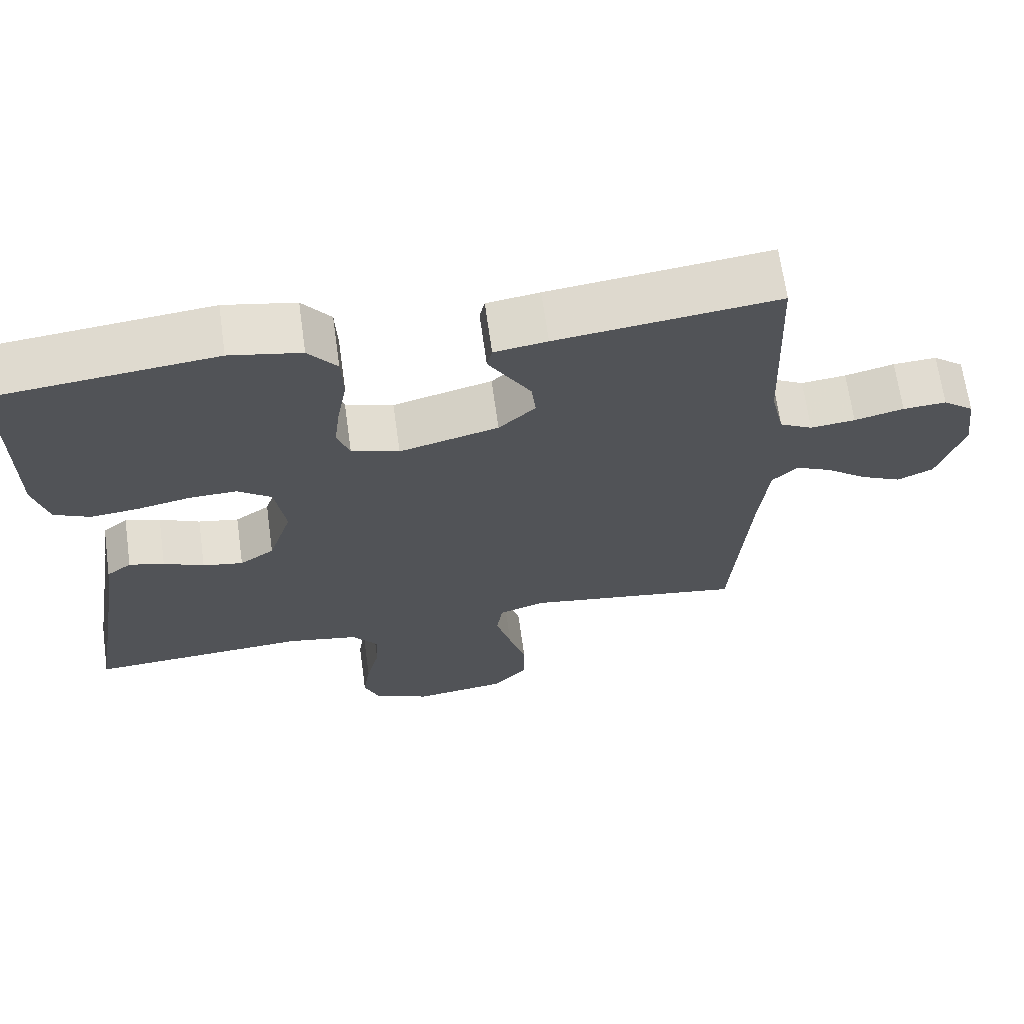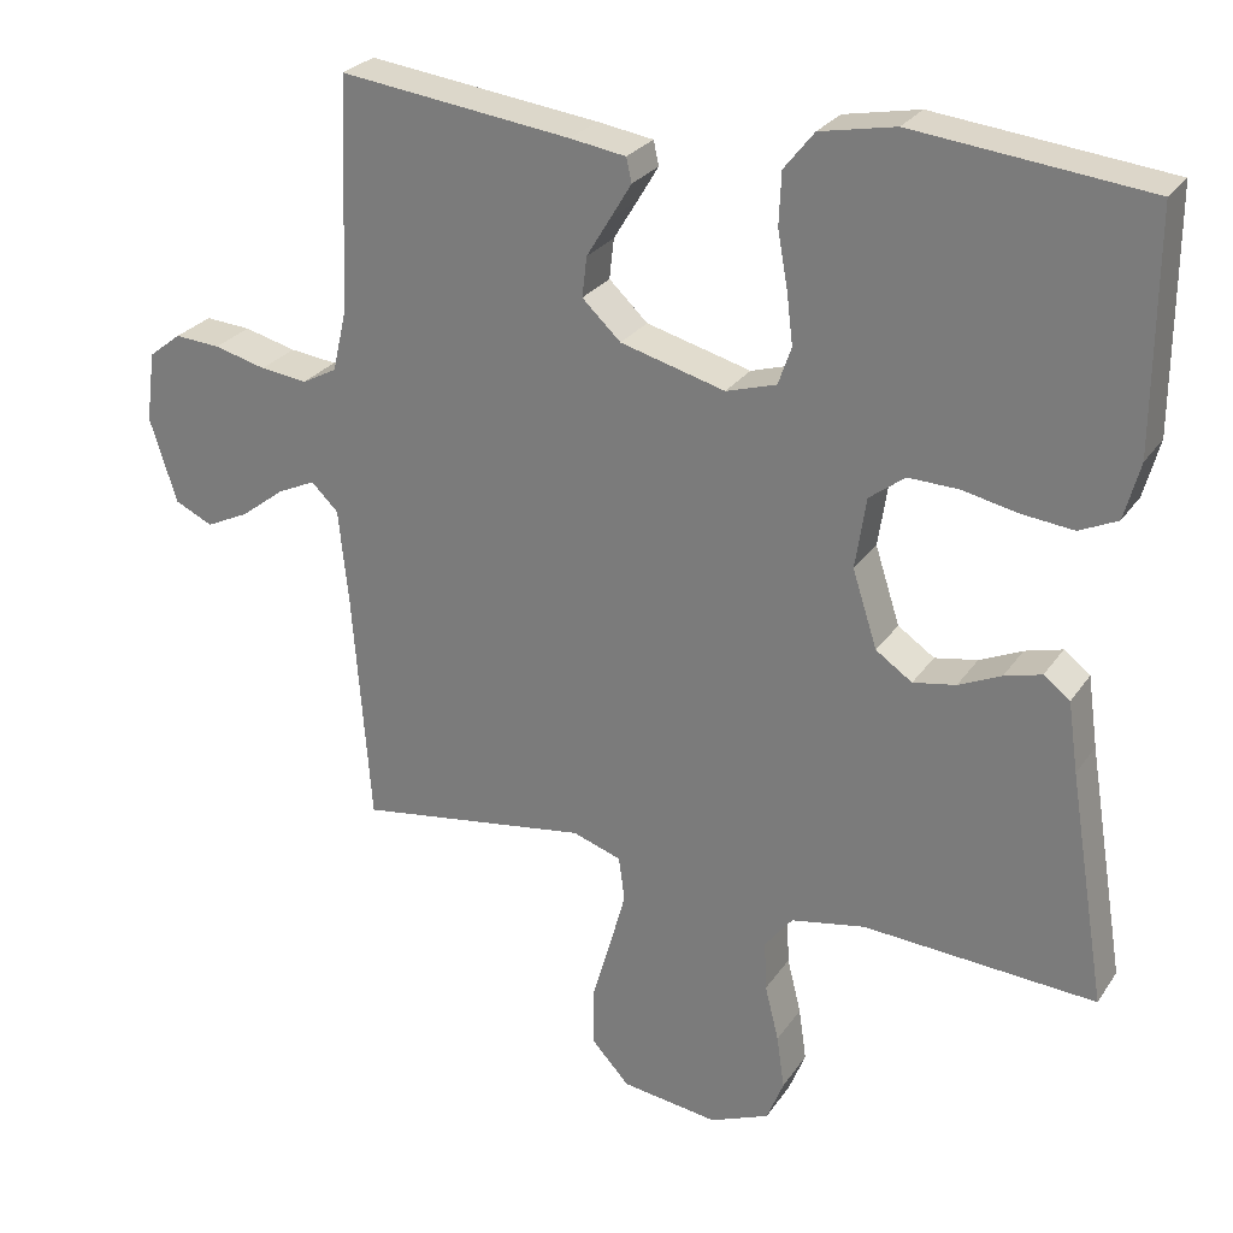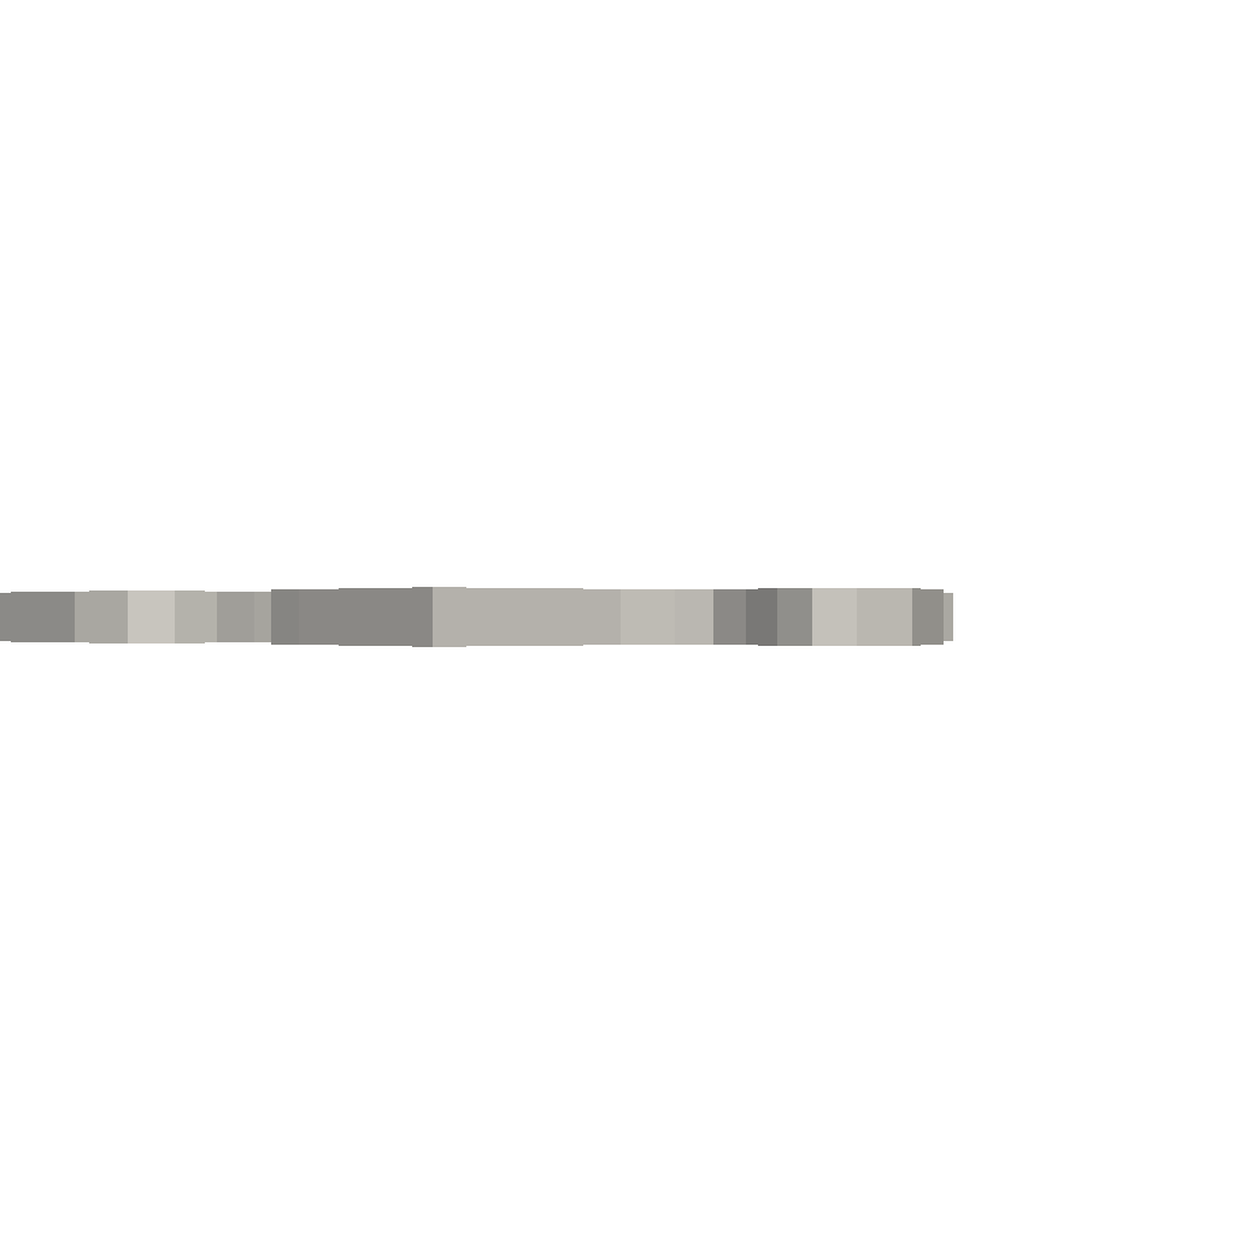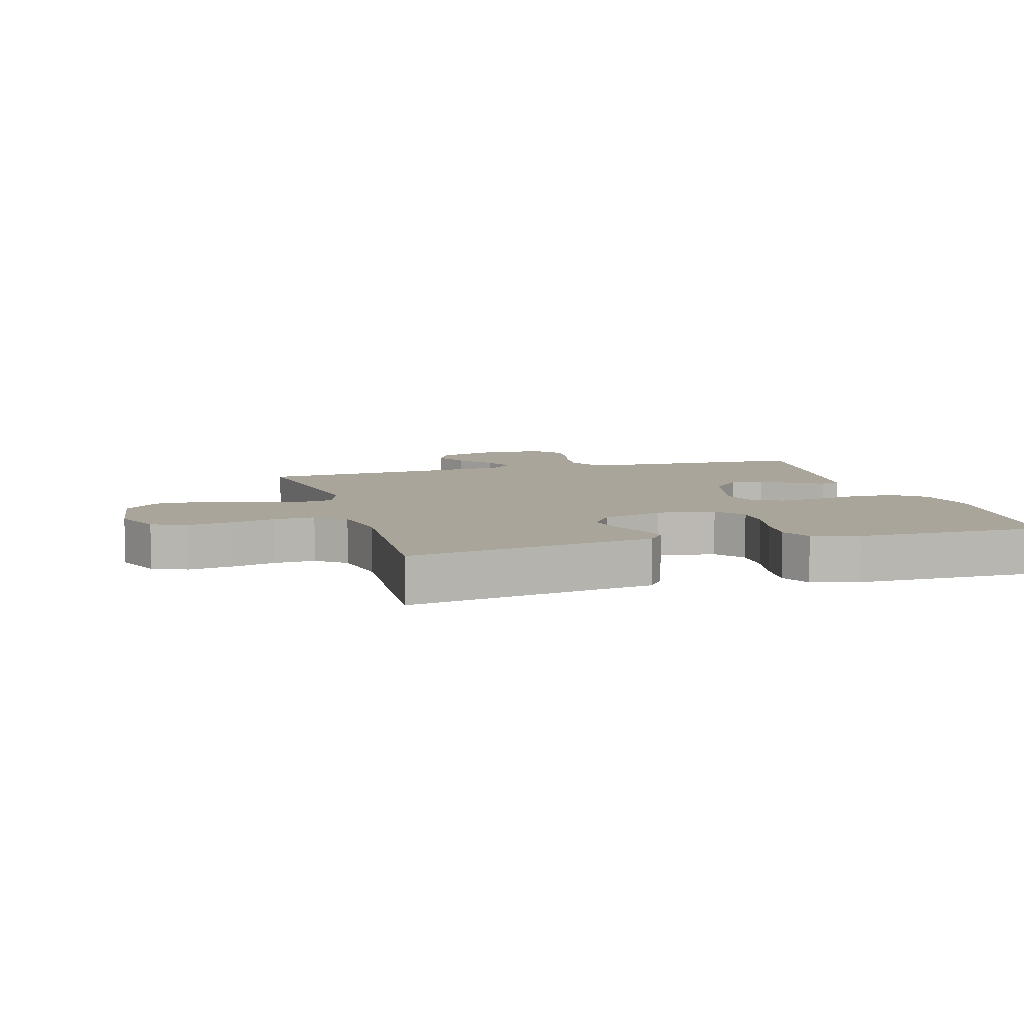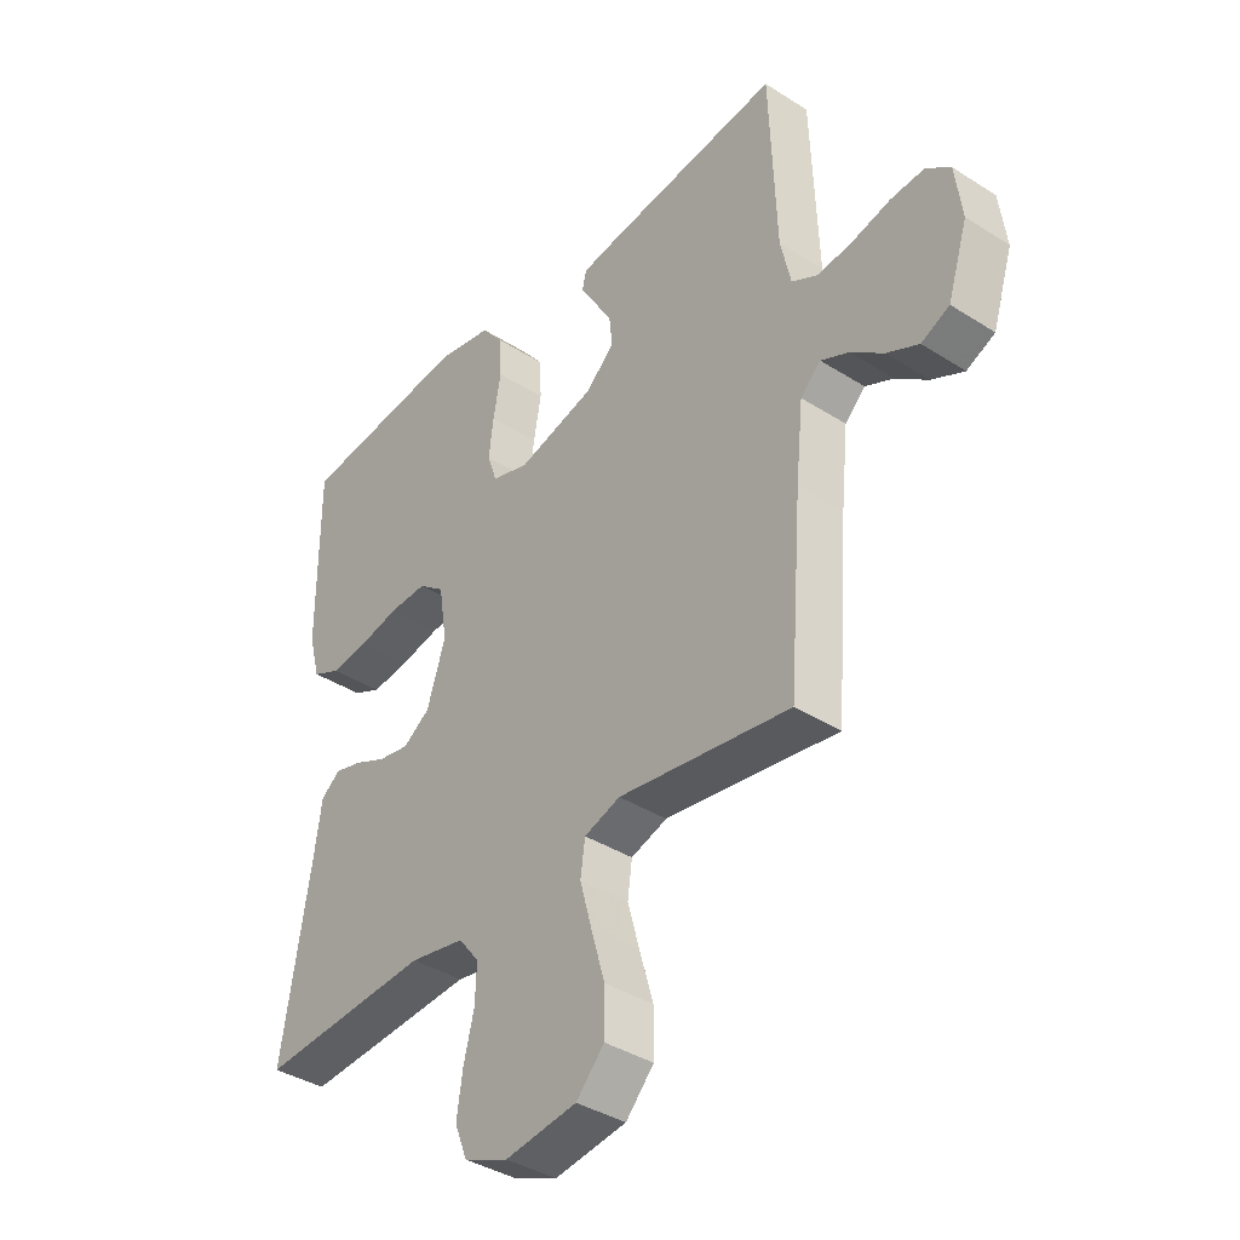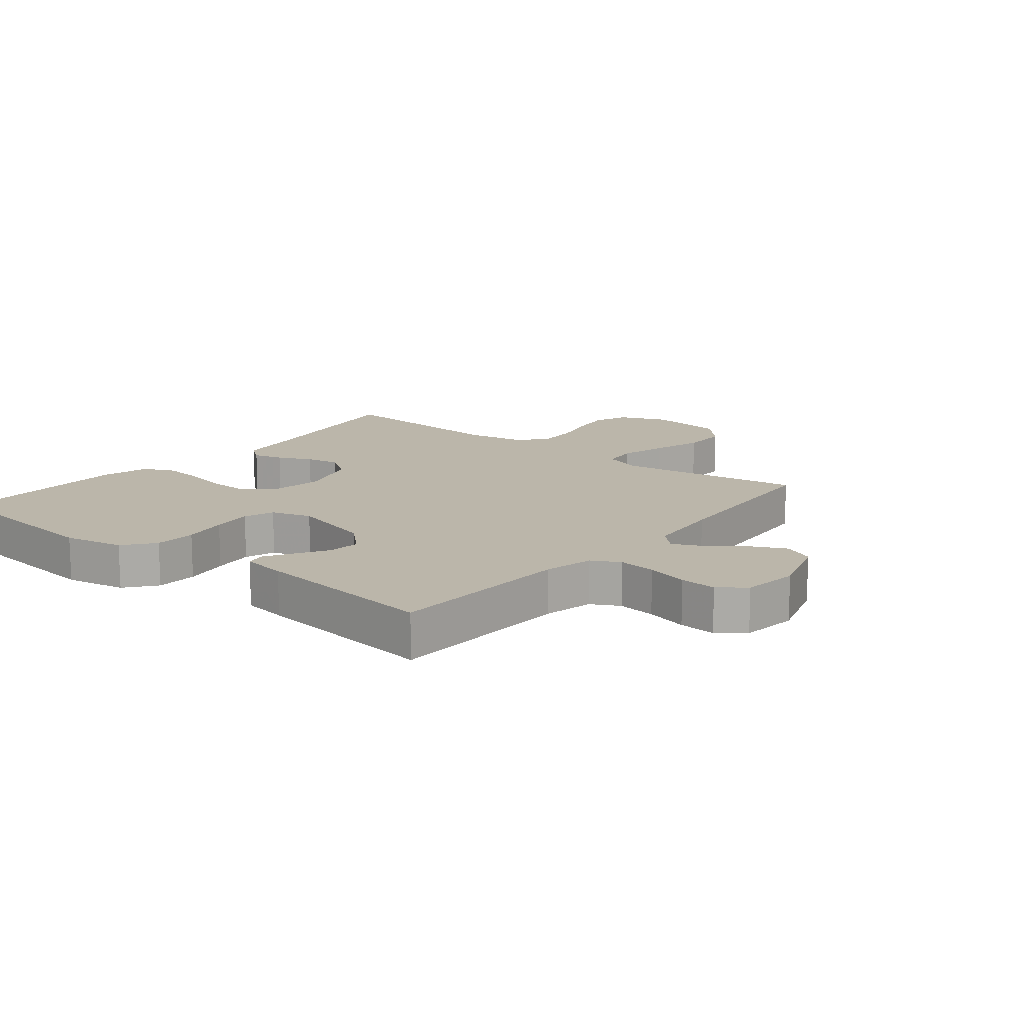
<metadata>
{"format":"obj","ext":"obj","renderer":"f3d","projection":"perspective","resolution":1024,"background":"white","views":[{"elev":67.0,"azim":-7.9,"up":"+Z"},{"elev":26.7,"azim":-153.2,"up":"+Z"},{"elev":0.0,"azim":44.7,"up":"+Y"},{"elev":7.6,"azim":-106.2,"up":"+Y"},{"elev":-38.4,"azim":51.1,"up":"+Z"},{"elev":14.1,"azim":38.9,"up":"+Y"}]}
</metadata>
<code>
v -0.5 0.07 -0.5
v -0.451 0.07 -0.2
v -0.438 0.07 -0.109
v -0.404 0.07 -0.083
v -0.356 0.07 -0.096
v -0.301 0.07 -0.121
v -0.246 0.07 -0.131
v -0.199 0.07 -0.099
v -0.167 0.07 0
v -0.181 0.07 0.092
v -0.227 0.07 0.127
v -0.292 0.07 0.125
v -0.364 0.07 0.11
v -0.43 0.07 0.103
v -0.479 0.07 0.126
v -0.499 0.07 0.2
v -0.5 0.07 0.5
v -0.2 0.07 0.533
v -0.103 0.07 0.514
v -0.064 0.07 0.465
v -0.061 0.07 0.398
v -0.074 0.07 0.325
v -0.082 0.07 0.259
v -0.065 0.07 0.21
v 0 0.07 0.19
v 0.135 0.07 0.226
v 0.185 0.07 0.273
v 0.179 0.07 0.325
v 0.148 0.07 0.376
v 0.121 0.07 0.421
v 0.128 0.07 0.452
v 0.2 0.07 0.463
v 0.5 0.07 0.5
v 0.512 0.07 0.2
v 0.53 0.07 0.12
v 0.575 0.07 0.096
v 0.636 0.07 0.103
v 0.703 0.07 0.12
v 0.762 0.07 0.124
v 0.804 0.07 0.091
v 0.816 0.07 0
v 0.781 0.07 -0.11
v 0.732 0.07 -0.133
v 0.676 0.07 -0.106
v 0.62 0.07 -0.063
v 0.571 0.07 -0.04
v 0.536 0.07 -0.074
v 0.523 0.07 -0.2
v 0.5 0.07 -0.5
v 0.2 0.07 -0.455
v 0.137 0.07 -0.476
v 0.129 0.07 -0.533
v 0.15 0.07 -0.609
v 0.174 0.07 -0.692
v 0.174 0.07 -0.767
v 0.125 0.07 -0.82
v 0 0.07 -0.837
v -0.077 0.07 -0.805
v -0.099 0.07 -0.75
v -0.089 0.07 -0.681
v -0.071 0.07 -0.609
v -0.068 0.07 -0.545
v -0.104 0.07 -0.499
v -0.2 0.07 -0.481
v -0.5 0 -0.5
v -0.451 0 -0.2
v -0.438 0 -0.109
v -0.404 0 -0.083
v -0.356 0 -0.096
v -0.301 0 -0.121
v -0.246 0 -0.131
v -0.199 0 -0.099
v -0.167 0 0
v -0.181 0 0.092
v -0.227 0 0.127
v -0.292 0 0.125
v -0.364 0 0.11
v -0.43 0 0.103
v -0.479 0 0.126
v -0.499 0 0.2
v -0.5 0 0.5
v -0.2 0 0.533
v -0.103 0 0.514
v -0.064 0 0.465
v -0.061 0 0.398
v -0.074 0 0.325
v -0.082 0 0.259
v -0.065 0 0.21
v 0 0 0.19
v 0.135 0 0.226
v 0.185 0 0.273
v 0.179 0 0.325
v 0.148 0 0.376
v 0.121 0 0.421
v 0.128 0 0.452
v 0.2 0 0.463
v 0.5 0 0.5
v 0.512 0 0.2
v 0.53 0 0.12
v 0.575 0 0.096
v 0.636 0 0.103
v 0.703 0 0.12
v 0.762 0 0.124
v 0.804 0 0.091
v 0.816 0 0
v 0.781 0 -0.11
v 0.732 0 -0.133
v 0.676 0 -0.106
v 0.62 0 -0.063
v 0.571 0 -0.04
v 0.536 0 -0.074
v 0.523 0 -0.2
v 0.5 0 -0.5
v 0.2 0 -0.455
v 0.137 0 -0.476
v 0.129 0 -0.533
v 0.15 0 -0.609
v 0.174 0 -0.692
v 0.174 0 -0.767
v 0.125 0 -0.82
v 0 0 -0.837
v -0.077 0 -0.805
v -0.099 0 -0.75
v -0.089 0 -0.681
v -0.071 0 -0.609
v -0.068 0 -0.545
v -0.104 0 -0.499
v -0.2 0 -0.481
f 59 60 61
f 58 59 61
f 57 58 61
f 56 57 61
f 55 56 61
f 54 55 61
f 53 54 61
f 52 53 61 62
f 51 52 62 63
f 48 49 50
f 51 63 64
f 50 51 64
f 48 50 64
f 47 48 64
f 43 44 45
f 42 43 45
f 41 42 45
f 40 41 45
f 39 40 45
f 38 39 45
f 37 38 45
f 36 37 45 46
f 64 1 2
f 47 64 2
f 46 47 2
f 36 46 2
f 35 36 2
f 32 33 34
f 31 32 34
f 30 31 34
f 29 30 34
f 28 29 34
f 20 21 22
f 19 20 22
f 18 19 22
f 17 18 22
f 16 17 22
f 15 16 22
f 14 15 22
f 13 14 22
f 12 13 22
f 11 12 22 23
f 10 11 23 24
f 4 5 6
f 3 4 6
f 2 3 6
f 2 6 7
f 35 2 7
f 27 28 34 35
f 26 27 35
f 25 26 35
f 9 10 24 25
f 8 9 25 35
f 7 8 35
f 125 124 123
f 125 123 122
f 125 122 121
f 125 121 120
f 125 120 119
f 125 119 118
f 125 118 117
f 126 125 117 116
f 127 126 116 115
f 114 113 112
f 128 127 115
f 128 115 114
f 128 114 112
f 128 112 111
f 109 108 107
f 109 107 106
f 109 106 105
f 109 105 104
f 109 104 103
f 109 103 102
f 109 102 101
f 110 109 101 100
f 66 65 128
f 66 128 111
f 66 111 110
f 66 110 100
f 66 100 99
f 98 97 96
f 98 96 95
f 98 95 94
f 98 94 93
f 98 93 92
f 86 85 84
f 86 84 83
f 86 83 82
f 86 82 81
f 86 81 80
f 86 80 79
f 86 79 78
f 86 78 77
f 86 77 76
f 87 86 76 75
f 88 87 75 74
f 70 69 68
f 70 68 67
f 70 67 66
f 71 70 66
f 71 66 99
f 99 98 92 91
f 99 91 90
f 99 90 89
f 89 88 74 73
f 99 89 73 72
f 99 72 71
f 1 65 66 2
f 2 66 67 3
f 3 67 68 4
f 4 68 69 5
f 5 69 70 6
f 6 70 71 7
f 7 71 72 8
f 8 72 73 9
f 9 73 74 10
f 10 74 75 11
f 11 75 76 12
f 12 76 77 13
f 13 77 78 14
f 14 78 79 15
f 15 79 80 16
f 16 80 81 17
f 17 81 82 18
f 18 82 83 19
f 19 83 84 20
f 20 84 85 21
f 21 85 86 22
f 22 86 87 23
f 23 87 88 24
f 24 88 89 25
f 25 89 90 26
f 26 90 91 27
f 27 91 92 28
f 28 92 93 29
f 29 93 94 30
f 30 94 95 31
f 31 95 96 32
f 32 96 97 33
f 33 97 98 34
f 34 98 99 35
f 35 99 100 36
f 36 100 101 37
f 37 101 102 38
f 38 102 103 39
f 39 103 104 40
f 40 104 105 41
f 41 105 106 42
f 42 106 107 43
f 43 107 108 44
f 44 108 109 45
f 45 109 110 46
f 46 110 111 47
f 47 111 112 48
f 48 112 113 49
f 49 113 114 50
f 50 114 115 51
f 51 115 116 52
f 52 116 117 53
f 53 117 118 54
f 54 118 119 55
f 55 119 120 56
f 56 120 121 57
f 57 121 122 58
f 58 122 123 59
f 59 123 124 60
f 60 124 125 61
f 61 125 126 62
f 62 126 127 63
f 63 127 128 64
f 64 128 65 1

</code>
